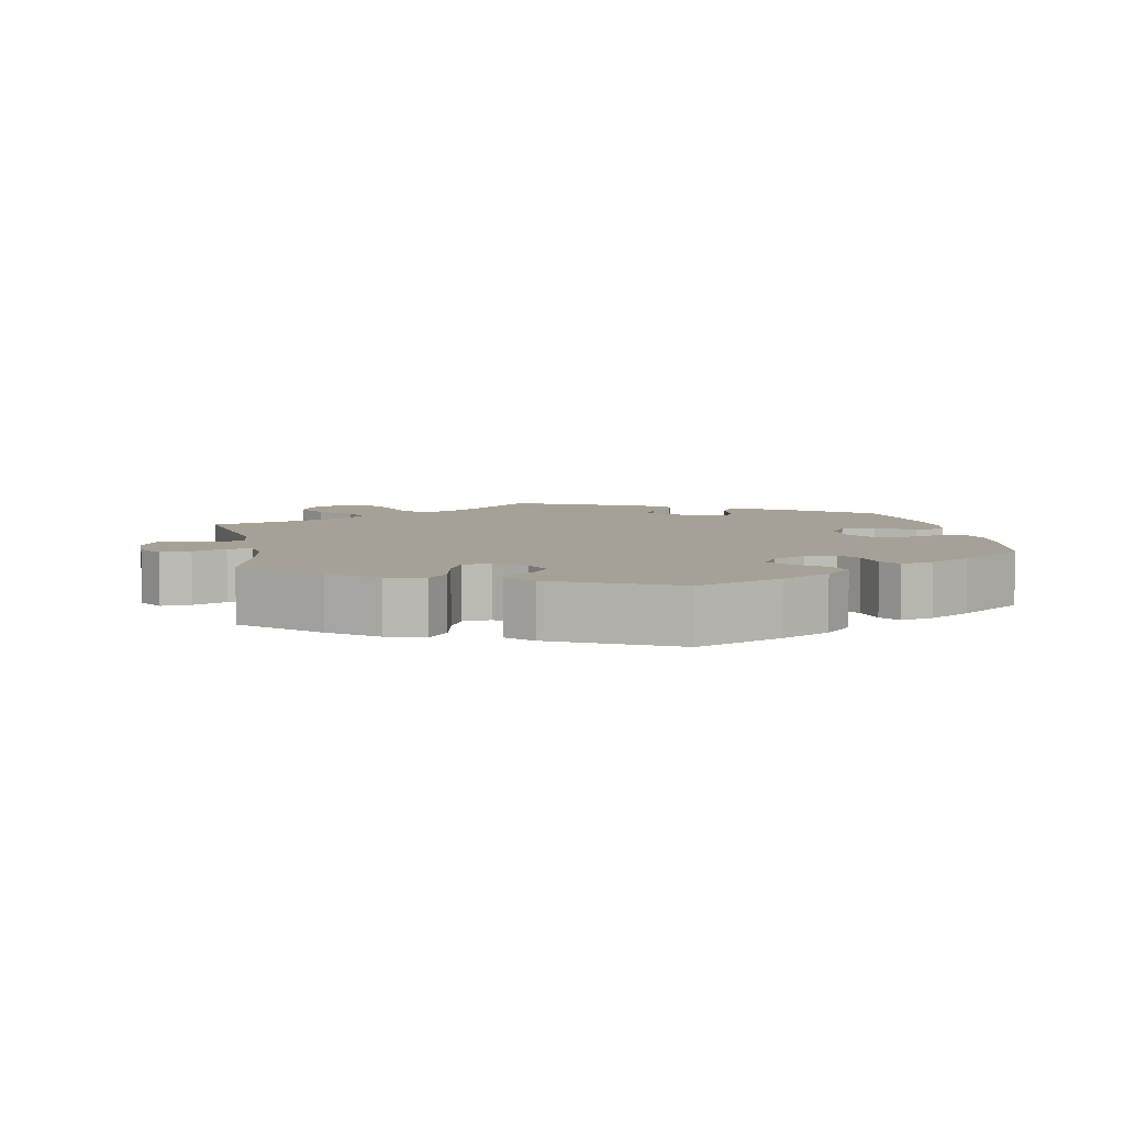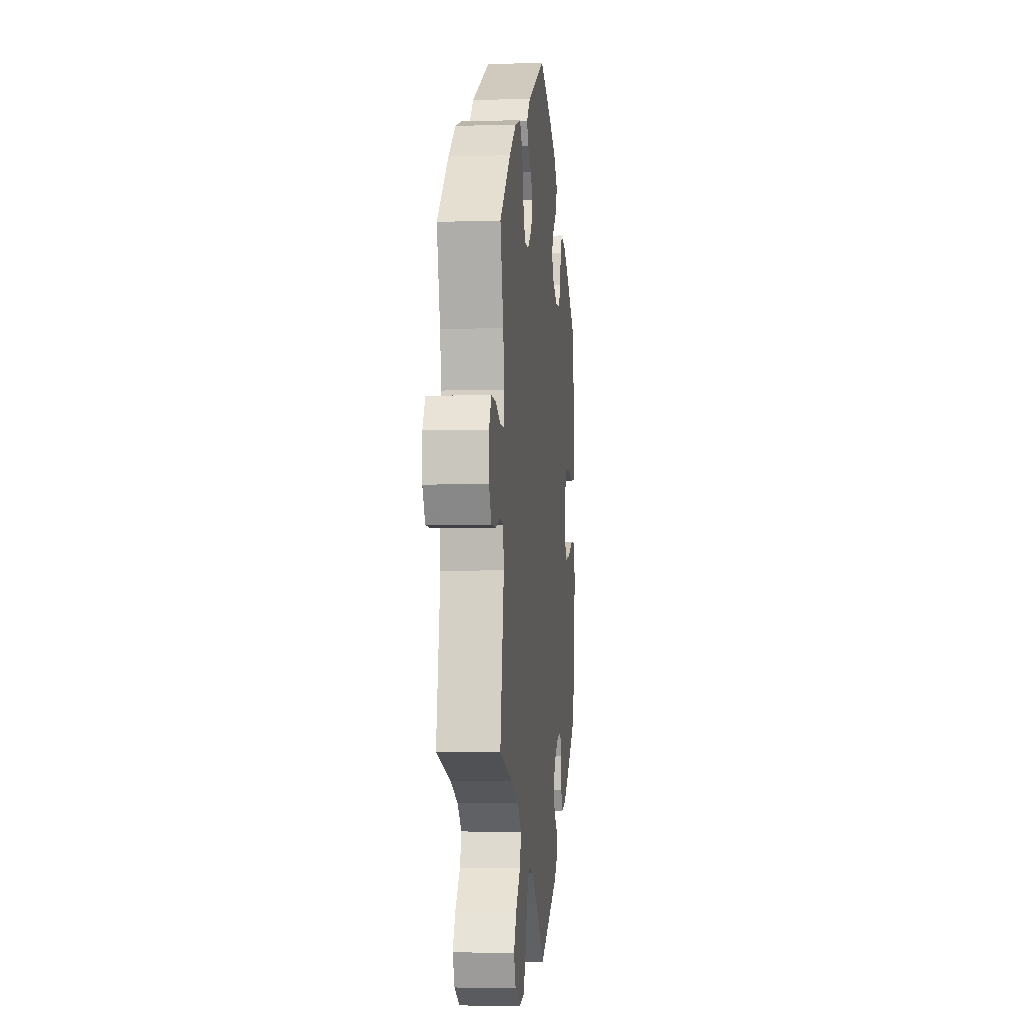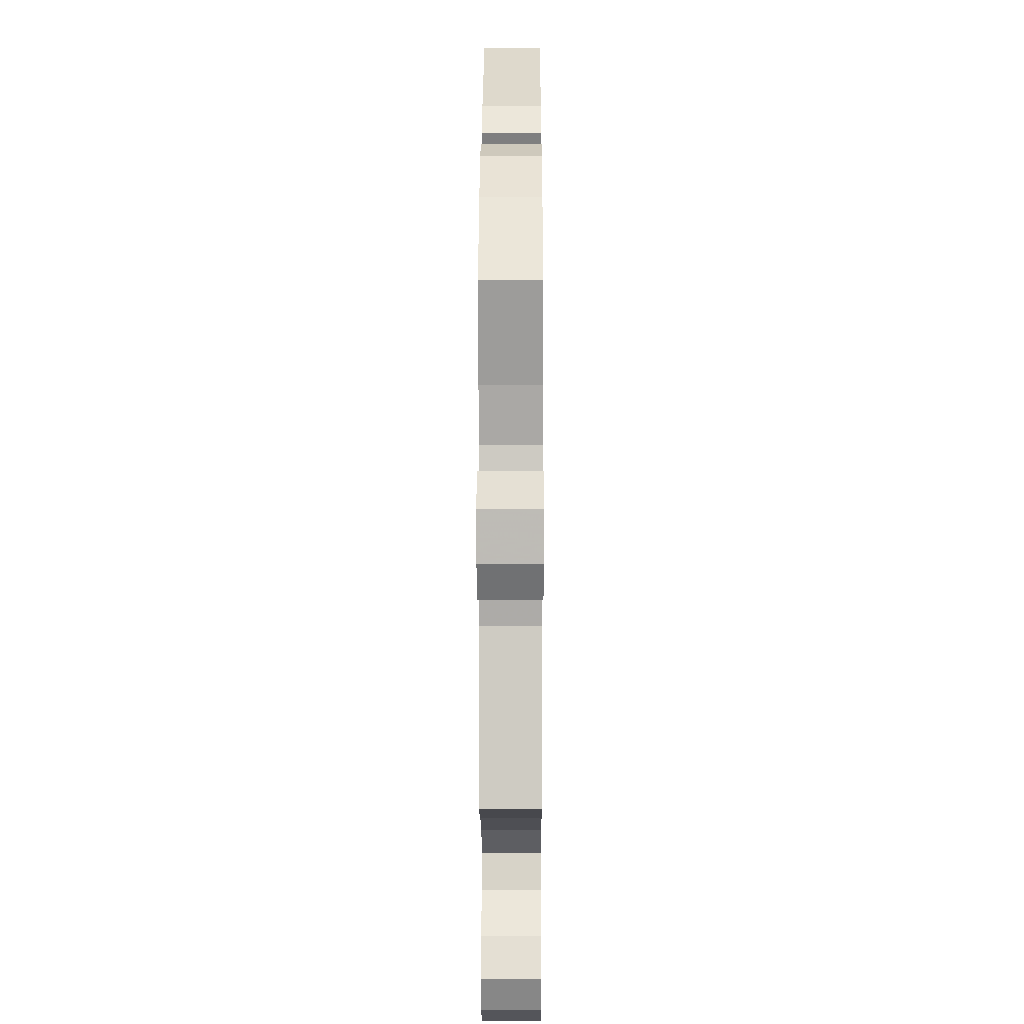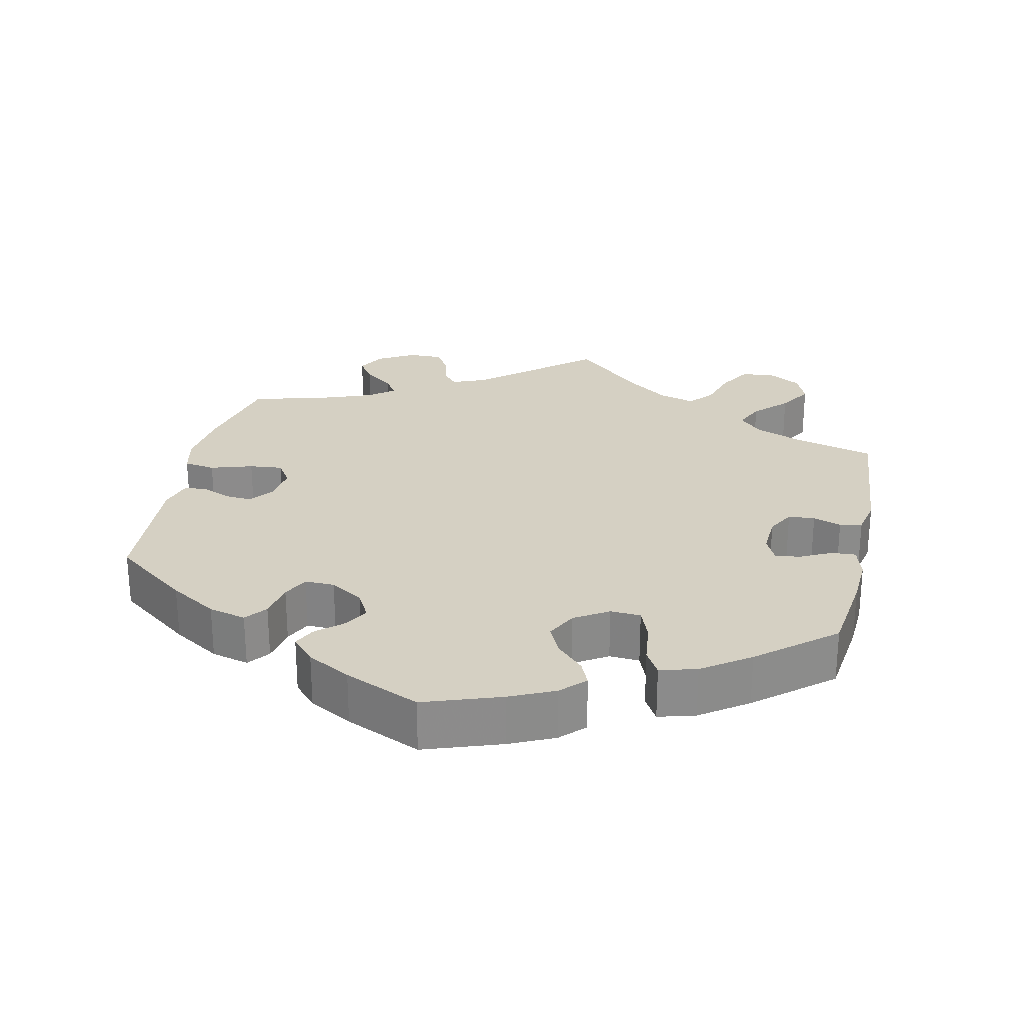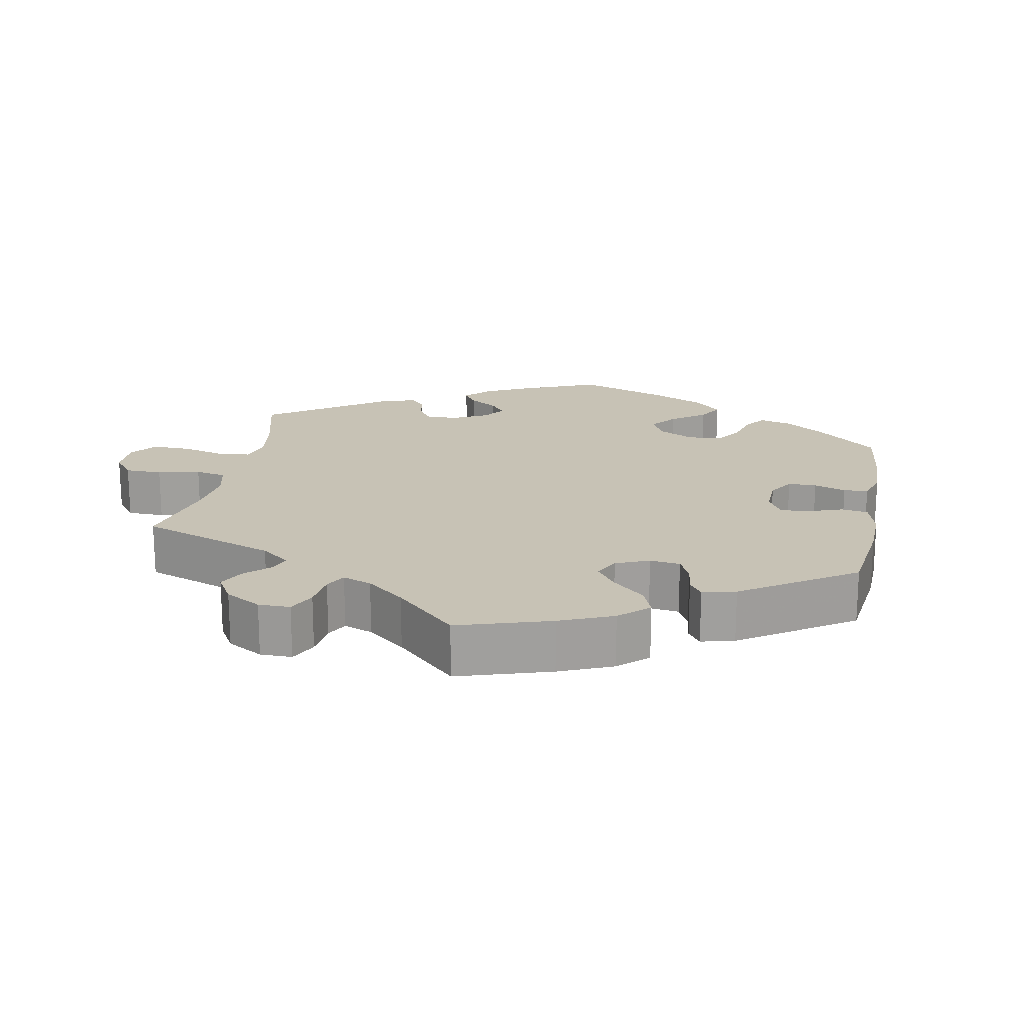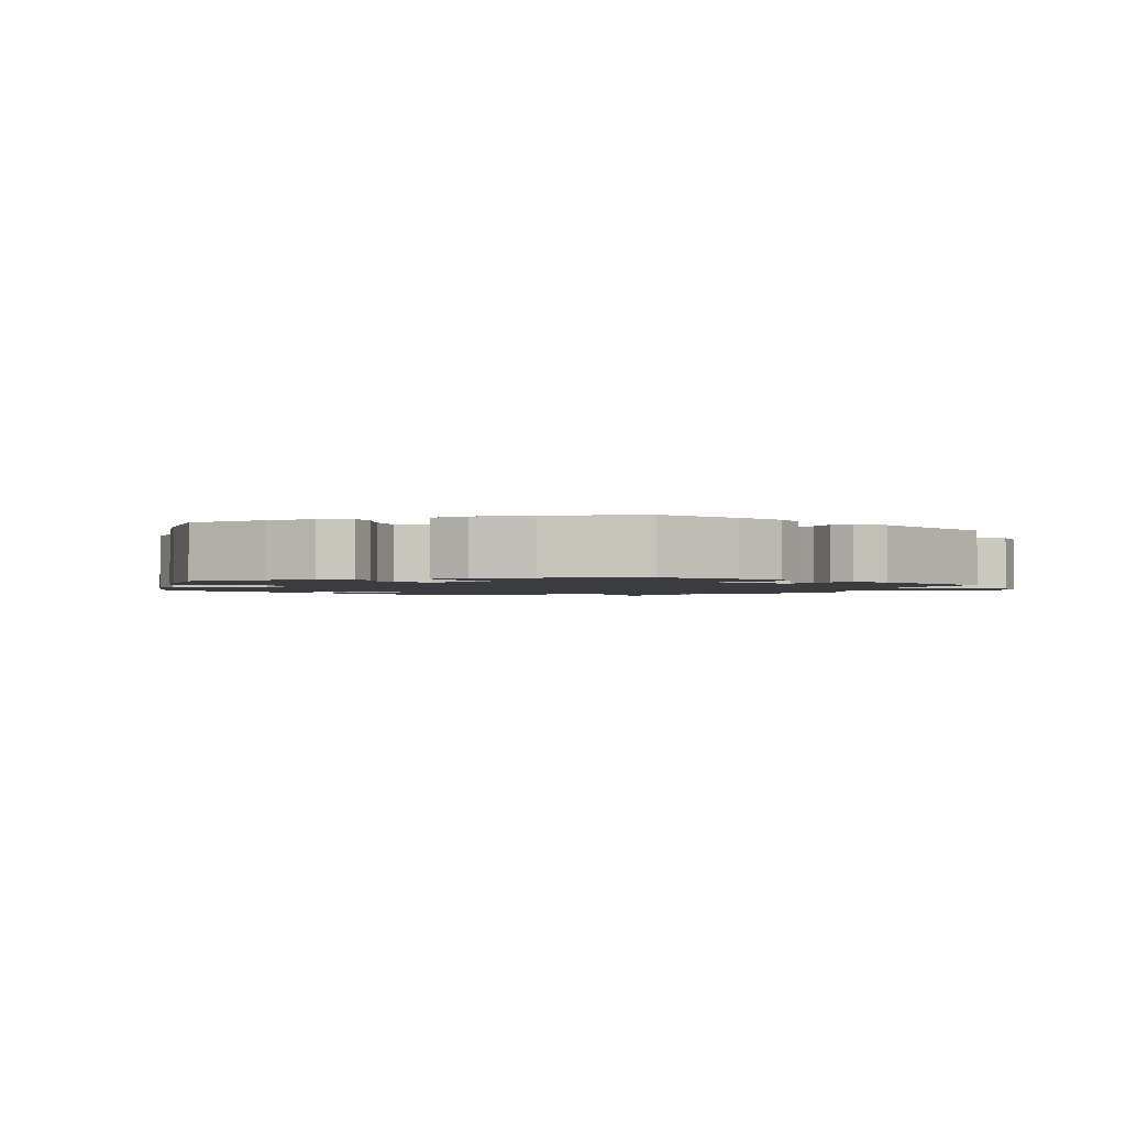
<metadata>
{"format":"obj","ext":"obj","renderer":"f3d","projection":"perspective","resolution":1024,"background":"white","views":[{"elev":6.2,"azim":-10.9,"up":"+Y"},{"elev":-2.8,"azim":-84.1,"up":"+Z"},{"elev":5.5,"azim":-89.8,"up":"+Z"},{"elev":26.4,"azim":72.4,"up":"+Y"},{"elev":19.0,"azim":-49.2,"up":"+Y"},{"elev":-1.8,"azim":107.7,"up":"+Y"}]}
</metadata>
<code>
v -0.466 0.07 -0.091
v -0.473 0.07 -0.041
v -0.503 0.07 -0.035
v -0.547 0.07 -0.048
v -0.588 0.07 -0.046
v -0.611 0.07 -0.005
v -0.611 0.07 0.052
v -0.589 0.07 0.09
v -0.547 0.07 0.087
v -0.501 0.07 0.067
v -0.468 0.07 0.066
v -0.461 0.07 0.108
v -0.472 0.07 0.175
v -0.501 0.07 0.289
v -0.402 0.07 0.38
v -0.338 0.07 0.428
v -0.286 0.07 0.444
v -0.259 0.07 0.41
v -0.246 0.07 0.351
v -0.227 0.07 0.309
v -0.188 0.07 0.307
v -0.148 0.07 0.337
v -0.132 0.07 0.376
v -0.153 0.07 0.407
v -0.187 0.07 0.433
v -0.2 0.07 0.461
v -0.167 0.07 0.495
v 0 0.07 0.578
v 0.118 0.07 0.528
v 0.185 0.07 0.492
v 0.222 0.07 0.454
v 0.208 0.07 0.419
v 0.169 0.07 0.386
v 0.147 0.07 0.353
v 0.168 0.07 0.318
v 0.215 0.07 0.293
v 0.258 0.07 0.294
v 0.278 0.07 0.328
v 0.287 0.07 0.374
v 0.306 0.07 0.402
v 0.351 0.07 0.392
v 0.409 0.07 0.357
v 0.5 0.07 0.29
v 0.521 0.07 0.18
v 0.527 0.07 0.113
v 0.515 0.07 0.069
v 0.478 0.07 0.065
v 0.428 0.07 0.078
v 0.382 0.07 0.075
v 0.356 0.07 0.035
v 0.354 0.07 -0.02
v 0.377 0.07 -0.055
v 0.423 0.07 -0.048
v 0.477 0.07 -0.025
v 0.518 0.07 -0.025
v 0.531 0.07 -0.076
v 0.524 0.07 -0.155
v 0.501 0.07 -0.288
v 0.406 0.07 -0.36
v 0.349 0.07 -0.397
v 0.304 0.07 -0.408
v 0.289 0.07 -0.378
v 0.286 0.07 -0.33
v 0.273 0.07 -0.298
v 0.234 0.07 -0.301
v 0.188 0.07 -0.331
v 0.165 0.07 -0.368
v 0.181 0.07 -0.401
v 0.212 0.07 -0.428
v 0.221 0.07 -0.458
v 0.183 0.07 -0.492
v 0 0.07 -0.577
v -0.083 0.07 -0.494
v -0.136 0.07 -0.452
v -0.179 0.07 -0.441
v -0.205 0.07 -0.477
v -0.221 0.07 -0.536
v -0.247 0.07 -0.584
v -0.293 0.07 -0.59
v -0.339 0.07 -0.563
v -0.356 0.07 -0.521
v -0.331 0.07 -0.476
v -0.29 0.07 -0.432
v -0.276 0.07 -0.391
v -0.313 0.07 -0.355
v -0.379 0.07 -0.326
v -0.501 0.07 -0.288
v -0.466 0 -0.091
v -0.473 0 -0.041
v -0.503 0 -0.035
v -0.547 0 -0.048
v -0.588 0 -0.046
v -0.611 0 -0.005
v -0.611 0 0.052
v -0.589 0 0.09
v -0.547 0 0.087
v -0.501 0 0.067
v -0.468 0 0.066
v -0.461 0 0.108
v -0.472 0 0.175
v -0.501 0 0.289
v -0.402 0 0.38
v -0.338 0 0.428
v -0.286 0 0.444
v -0.259 0 0.41
v -0.246 0 0.351
v -0.227 0 0.309
v -0.188 0 0.307
v -0.148 0 0.337
v -0.132 0 0.376
v -0.153 0 0.407
v -0.187 0 0.433
v -0.2 0 0.461
v -0.167 0 0.495
v 0 0 0.578
v 0.118 0 0.528
v 0.185 0 0.492
v 0.222 0 0.454
v 0.208 0 0.419
v 0.169 0 0.386
v 0.147 0 0.353
v 0.168 0 0.318
v 0.215 0 0.293
v 0.258 0 0.294
v 0.278 0 0.328
v 0.287 0 0.374
v 0.306 0 0.402
v 0.351 0 0.392
v 0.409 0 0.357
v 0.5 0 0.29
v 0.521 0 0.18
v 0.527 0 0.113
v 0.515 0 0.069
v 0.478 0 0.065
v 0.428 0 0.078
v 0.382 0 0.075
v 0.356 0 0.035
v 0.354 0 -0.02
v 0.377 0 -0.055
v 0.423 0 -0.048
v 0.477 0 -0.025
v 0.518 0 -0.025
v 0.531 0 -0.076
v 0.524 0 -0.155
v 0.501 0 -0.288
v 0.406 0 -0.36
v 0.349 0 -0.397
v 0.304 0 -0.408
v 0.289 0 -0.378
v 0.286 0 -0.33
v 0.273 0 -0.298
v 0.234 0 -0.301
v 0.188 0 -0.331
v 0.165 0 -0.368
v 0.181 0 -0.401
v 0.212 0 -0.428
v 0.221 0 -0.458
v 0.183 0 -0.492
v 0 0 -0.577
v -0.083 0 -0.494
v -0.136 0 -0.452
v -0.179 0 -0.441
v -0.205 0 -0.477
v -0.221 0 -0.536
v -0.247 0 -0.584
v -0.293 0 -0.59
v -0.339 0 -0.563
v -0.356 0 -0.521
v -0.331 0 -0.476
v -0.29 0 -0.432
v -0.276 0 -0.391
v -0.313 0 -0.355
v -0.379 0 -0.326
v -0.501 0 -0.288
f 86 87 1
f 85 86 1 2
f 84 85 2
f 80 81 82 83
f 78 79 80 83
f 76 77 78 83
f 75 76 83 84
f 74 75 84 2
f 70 71 72 73
f 68 69 70 73
f 67 68 73 74
f 66 67 74 2
f 60 61 62 63
f 60 63 64
f 59 60 64
f 58 59 64
f 57 58 64
f 56 57 64 65
f 53 54 55 56
f 52 53 56 65
f 45 46 47 48
f 45 48 49
f 44 45 49
f 43 44 49
f 42 43 49 50
f 38 39 40 41
f 37 38 41 42
f 30 31 32 33
f 30 33 34
f 29 30 34
f 28 29 34
f 27 28 34 35
f 24 25 26 27
f 23 24 27 35
f 16 17 18 19
f 16 19 20
f 13 14 15 16
f 12 13 16 20
f 11 12 20 21
f 7 8 9 10
f 7 10 11
f 6 7 11
f 3 4 5 6
f 2 3 6 11
f 51 52 65 66
f 50 51 66 2
f 37 42 50 2
f 36 37 2 11
f 22 23 35 36
f 11 21 22 36
f 88 174 173
f 89 88 173 172
f 89 172 171
f 170 169 168 167
f 170 167 166 165
f 170 165 164 163
f 171 170 163 162
f 89 171 162 161
f 160 159 158 157
f 160 157 156 155
f 161 160 155 154
f 89 161 154 153
f 150 149 148 147
f 151 150 147
f 151 147 146
f 151 146 145
f 151 145 144
f 152 151 144 143
f 143 142 141 140
f 152 143 140 139
f 135 134 133 132
f 136 135 132
f 136 132 131
f 136 131 130
f 137 136 130 129
f 128 127 126 125
f 129 128 125 124
f 120 119 118 117
f 121 120 117
f 121 117 116
f 121 116 115
f 122 121 115 114
f 114 113 112 111
f 122 114 111 110
f 106 105 104 103
f 107 106 103
f 103 102 101 100
f 107 103 100 99
f 108 107 99 98
f 97 96 95 94
f 98 97 94
f 98 94 93
f 93 92 91 90
f 98 93 90 89
f 153 152 139 138
f 89 153 138 137
f 89 137 129 124
f 98 89 124 123
f 123 122 110 109
f 123 109 108 98
f 1 88 89 2
f 2 89 90 3
f 3 90 91 4
f 4 91 92 5
f 5 92 93 6
f 6 93 94 7
f 7 94 95 8
f 8 95 96 9
f 9 96 97 10
f 10 97 98 11
f 11 98 99 12
f 12 99 100 13
f 13 100 101 14
f 14 101 102 15
f 15 102 103 16
f 16 103 104 17
f 17 104 105 18
f 18 105 106 19
f 19 106 107 20
f 20 107 108 21
f 21 108 109 22
f 22 109 110 23
f 23 110 111 24
f 24 111 112 25
f 25 112 113 26
f 26 113 114 27
f 27 114 115 28
f 28 115 116 29
f 29 116 117 30
f 30 117 118 31
f 31 118 119 32
f 32 119 120 33
f 33 120 121 34
f 34 121 122 35
f 35 122 123 36
f 36 123 124 37
f 37 124 125 38
f 38 125 126 39
f 39 126 127 40
f 40 127 128 41
f 41 128 129 42
f 42 129 130 43
f 43 130 131 44
f 44 131 132 45
f 45 132 133 46
f 46 133 134 47
f 47 134 135 48
f 48 135 136 49
f 49 136 137 50
f 50 137 138 51
f 51 138 139 52
f 52 139 140 53
f 53 140 141 54
f 54 141 142 55
f 55 142 143 56
f 56 143 144 57
f 57 144 145 58
f 58 145 146 59
f 59 146 147 60
f 60 147 148 61
f 61 148 149 62
f 62 149 150 63
f 63 150 151 64
f 64 151 152 65
f 65 152 153 66
f 66 153 154 67
f 67 154 155 68
f 68 155 156 69
f 69 156 157 70
f 70 157 158 71
f 71 158 159 72
f 72 159 160 73
f 73 160 161 74
f 74 161 162 75
f 75 162 163 76
f 76 163 164 77
f 77 164 165 78
f 78 165 166 79
f 79 166 167 80
f 80 167 168 81
f 81 168 169 82
f 82 169 170 83
f 83 170 171 84
f 84 171 172 85
f 85 172 173 86
f 86 173 174 87
f 87 174 88 1

</code>
